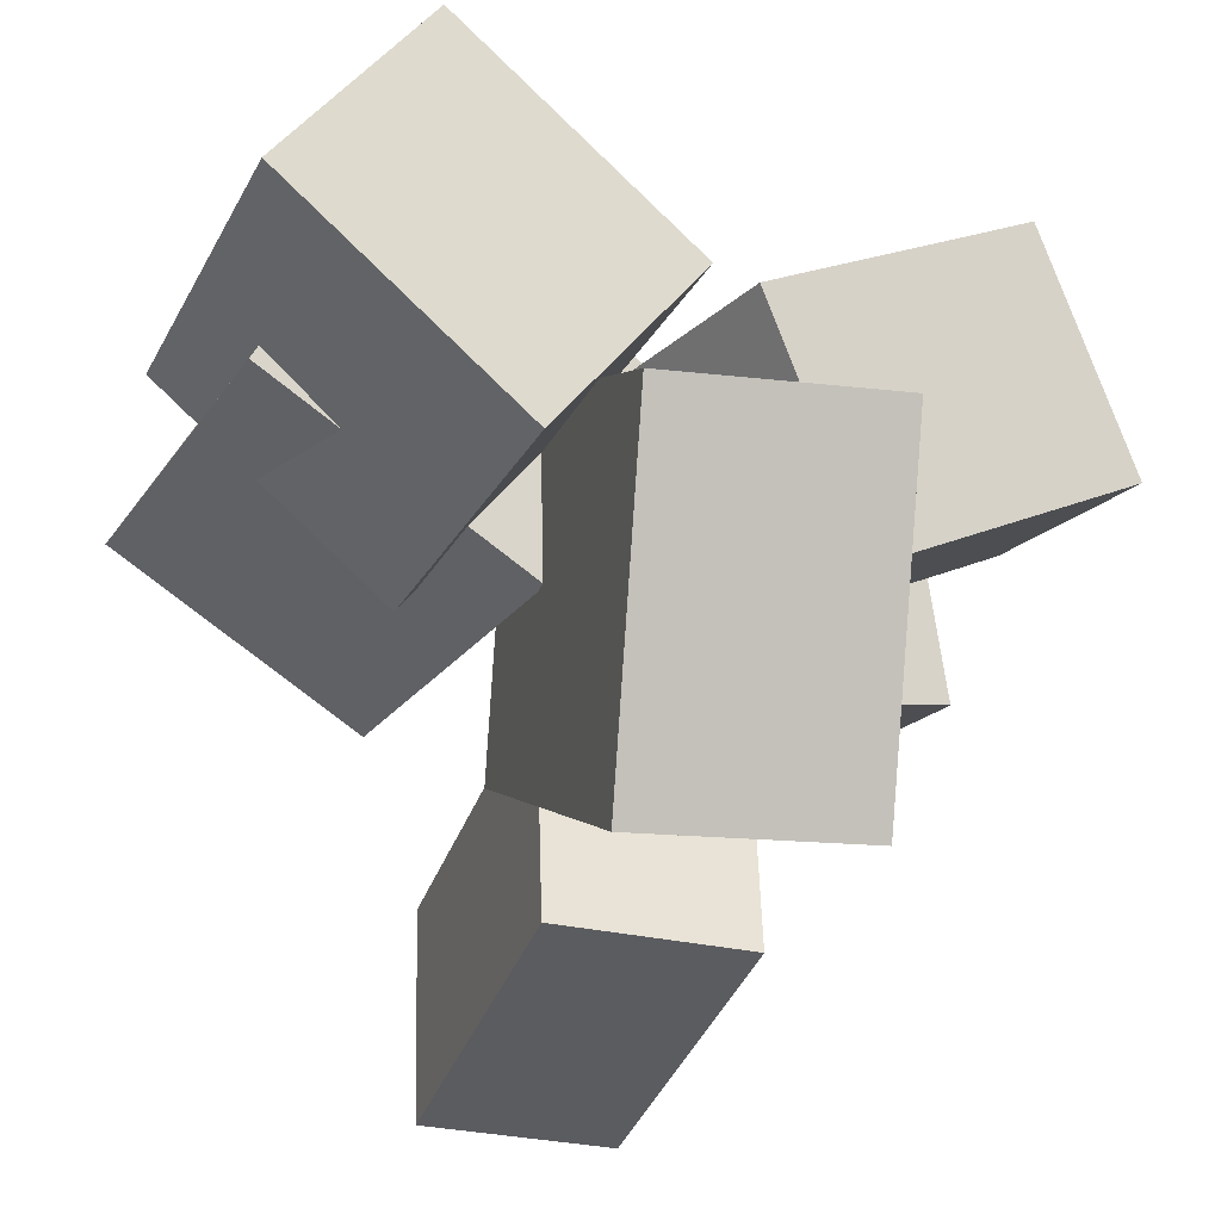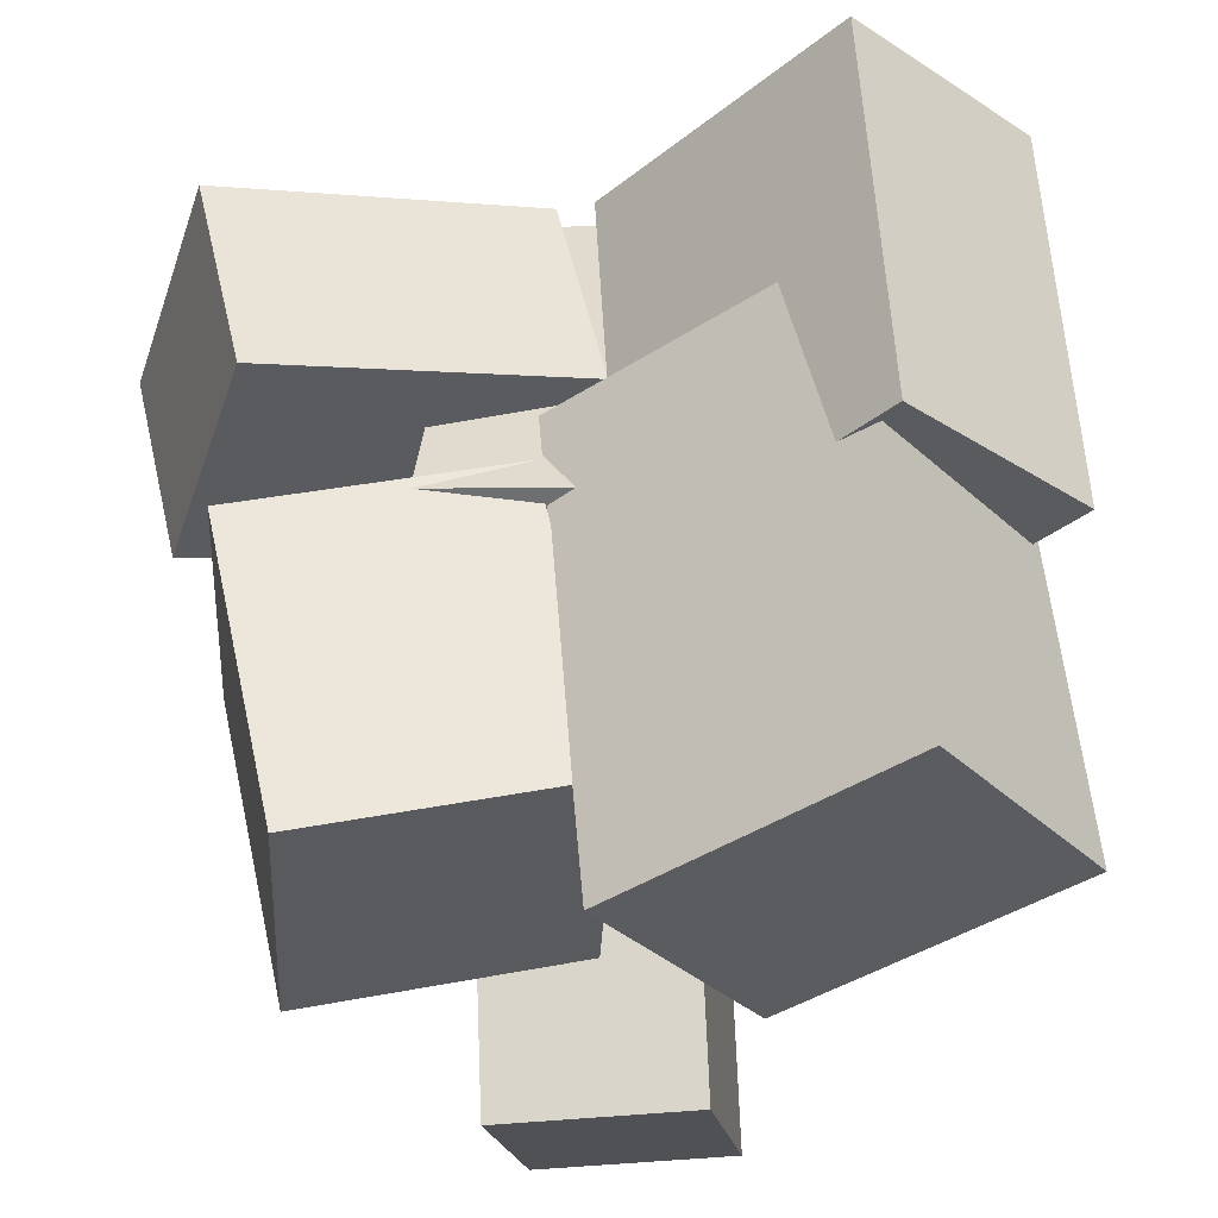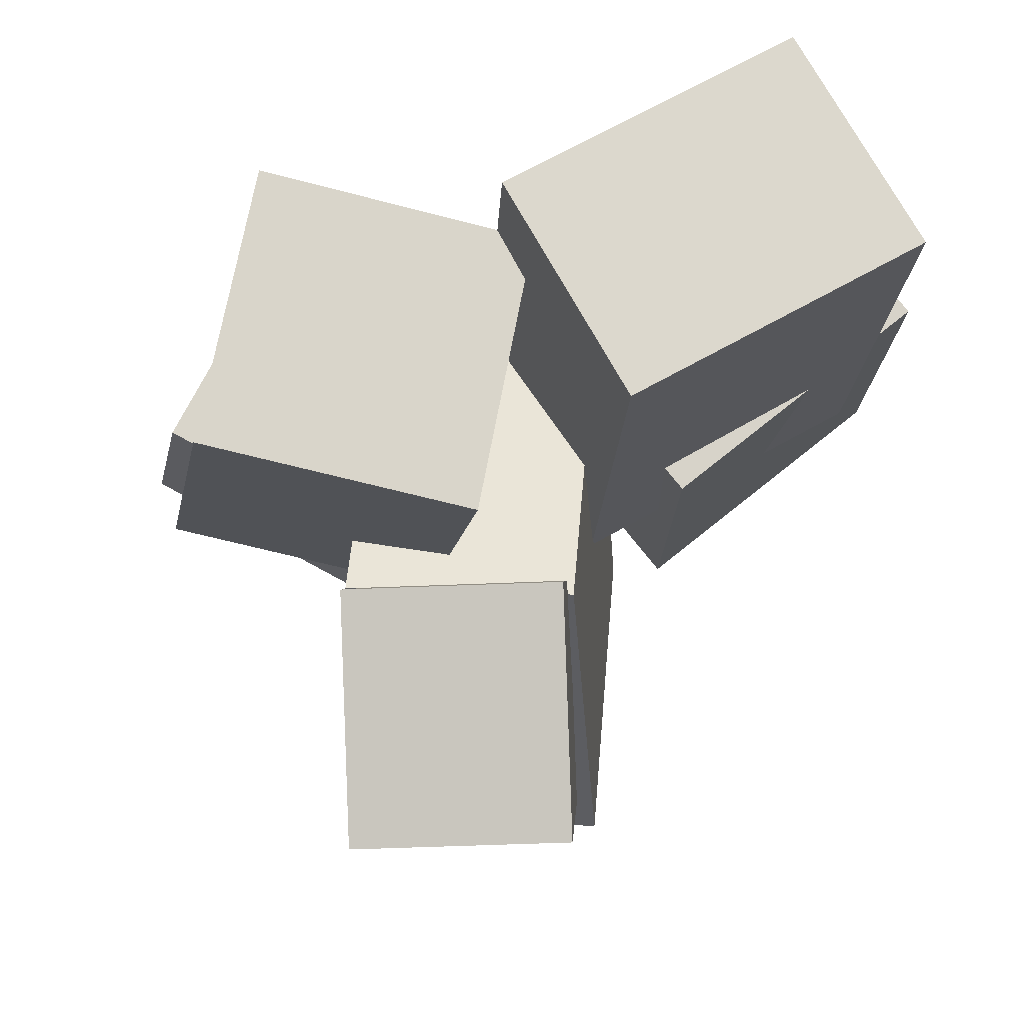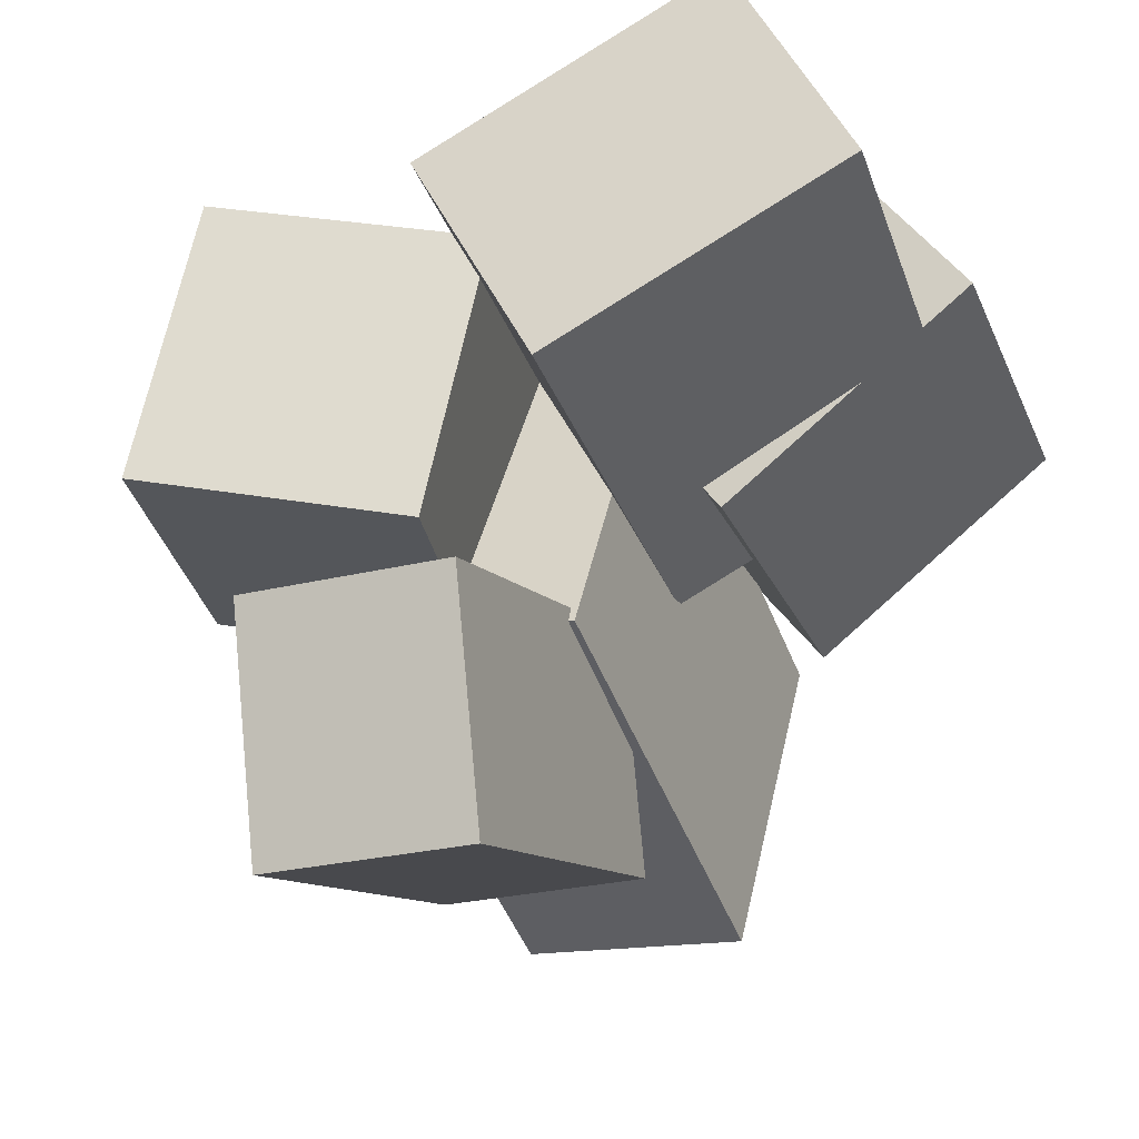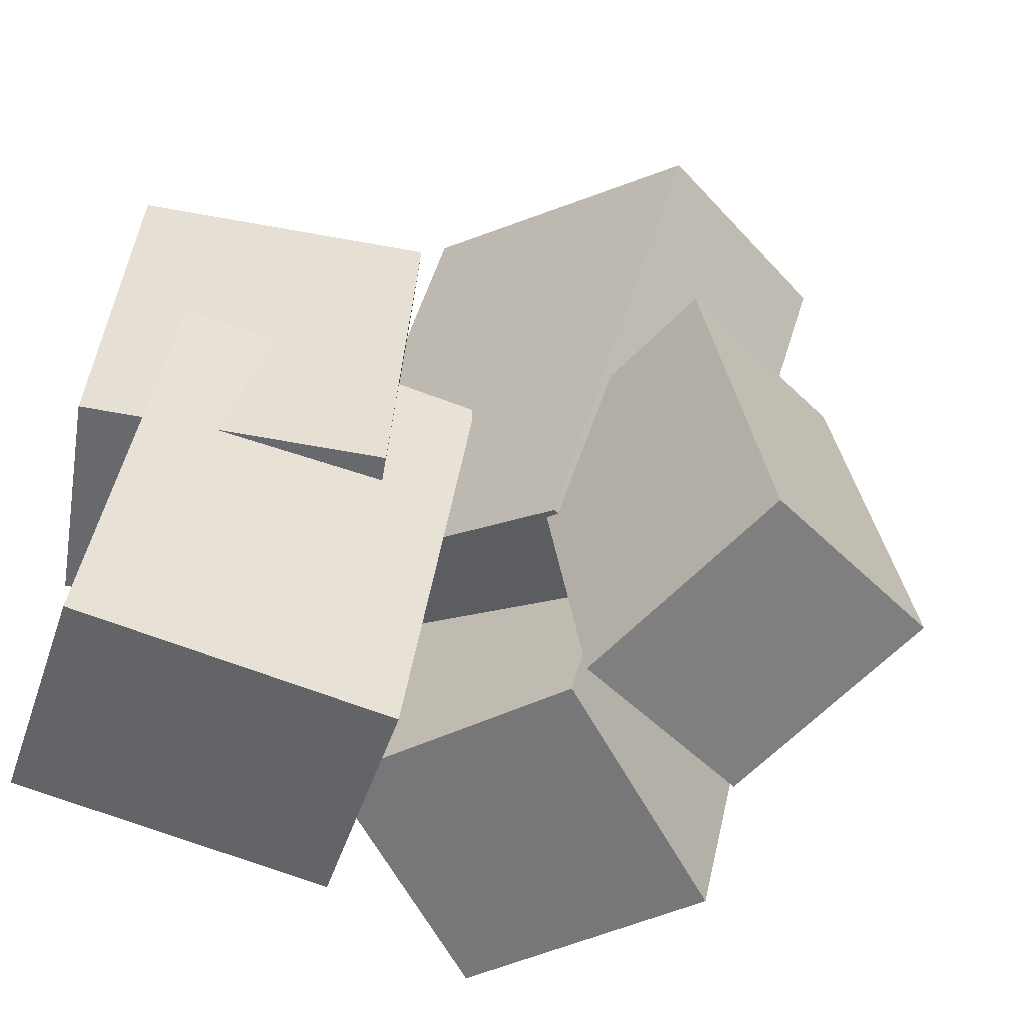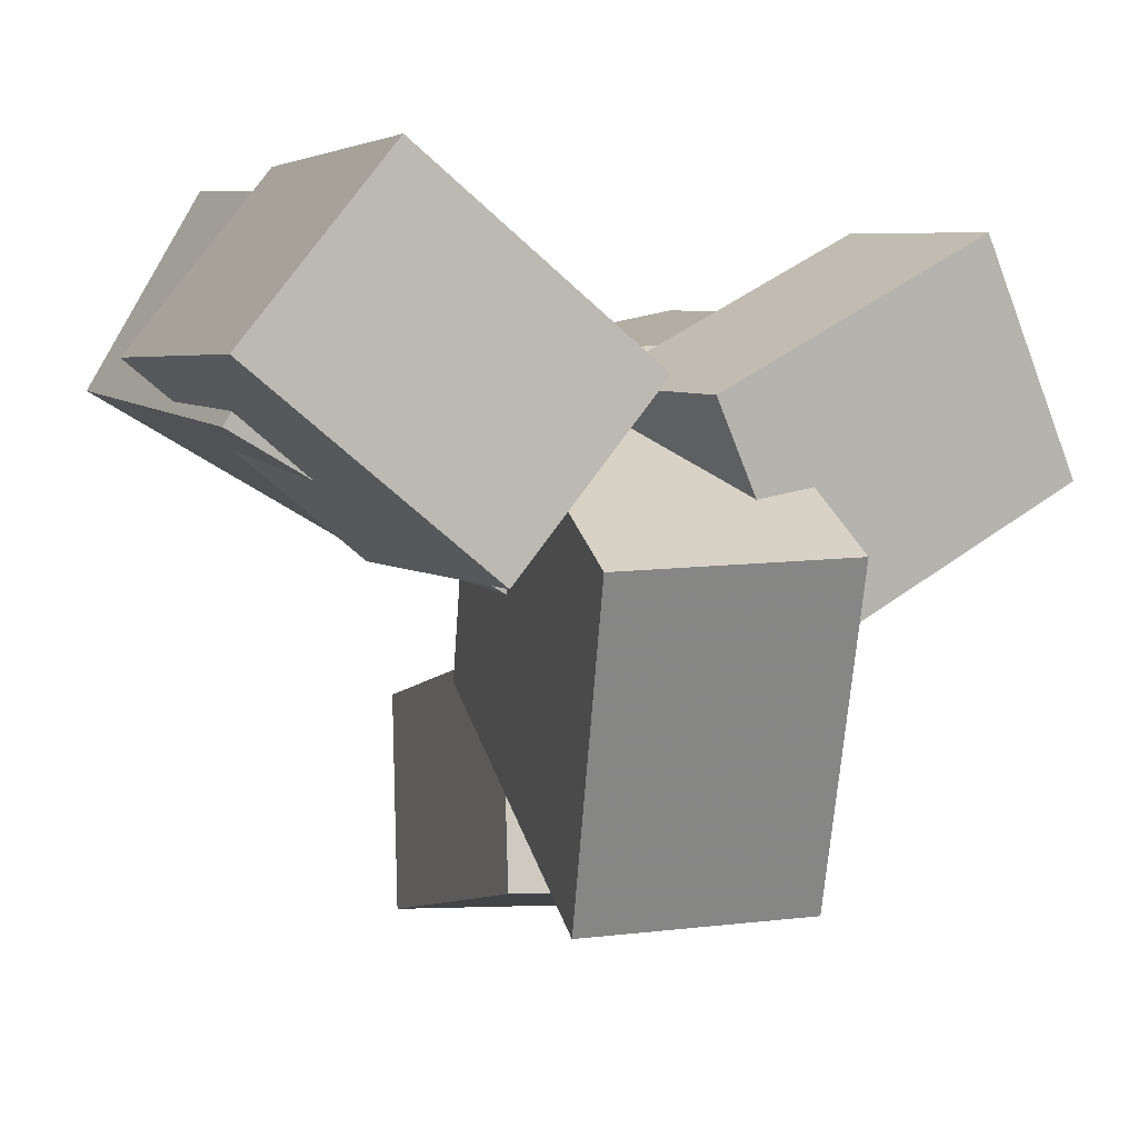
<metadata>
{"format":"obj","ext":"obj","renderer":"f3d","projection":"perspective","resolution":1024,"background":"white","views":[{"elev":-24.9,"azim":162.3,"up":"+Z"},{"elev":-30.4,"azim":7.6,"up":"+Y"},{"elev":-11.8,"azim":3.0,"up":"+Z"},{"elev":-21.6,"azim":21.9,"up":"+Z"},{"elev":-51.5,"azim":132.1,"up":"+Y"},{"elev":2.1,"azim":161.9,"up":"+Z"}]}
</metadata>
<code>
v -0.4861 0.05839 0.1303
v -0.3521 0.1094 0.4061
v -0.5459 0.3016 0.1144
v -0.4118 0.3526 0.3902
v -0.1353 0.1325 -0.05395
v -0.001255 0.1835 0.2219
v -0.1951 0.3757 -0.06986
v -0.06098 0.4267 0.206
f 1.0 7.0 5.0
f 1.0 3.0 7.0
f 1.0 4.0 3.0
f 1.0 2.0 4.0
f 3.0 8.0 7.0
f 3.0 4.0 8.0
f 5.0 7.0 8.0
f 5.0 8.0 6.0
f 1.0 5.0 6.0
f 1.0 6.0 2.0
f 2.0 6.0 8.0
f 2.0 8.0 4.0
v -0.3706 -0.4207 0.001729
v -0.3069 -0.3859 0.3402
v -0.4605 -0.03614 -0.02084
v -0.3969 -0.001396 0.3176
v -0.04863 -0.3493 -0.06611
v 0.015 -0.3146 0.2723
v -0.1386 0.03519 -0.08868
v -0.07496 0.06994 0.2498
f 9.0 15.0 13.0
f 9.0 11.0 15.0
f 9.0 12.0 11.0
f 9.0 10.0 12.0
f 11.0 16.0 15.0
f 11.0 12.0 16.0
f 13.0 15.0 16.0
f 13.0 16.0 14.0
f 9.0 13.0 14.0
f 9.0 14.0 10.0
f 10.0 14.0 16.0
f 10.0 16.0 12.0
v -0.1842 -0.4314 -0.4633
v -0.1916 -0.4835 -0.1823
v -0.1922 0.04973 -0.3744
v -0.1996 -0.002373 -0.0933
v 0.0617 -0.4286 -0.4564
v 0.05436 -0.4807 -0.1753
v 0.05371 0.05253 -0.3674
v 0.04637 0.0004287 -0.08636
f 17.0 23.0 21.0
f 17.0 19.0 23.0
f 17.0 20.0 19.0
f 17.0 18.0 20.0
f 19.0 24.0 23.0
f 19.0 20.0 24.0
f 21.0 23.0 24.0
f 21.0 24.0 22.0
f 17.0 21.0 22.0
f 17.0 22.0 18.0
f 18.0 22.0 24.0
f 18.0 24.0 20.0
v -0.01447 -0.462 0.2935
v 0.3246 -0.412 0.4836
v -0.07204 0.1309 0.2402
v 0.267 0.1809 0.4304
v 0.1308 -0.471 0.0367
v 0.4699 -0.421 0.2268
v 0.07327 0.122 -0.01653
v 0.4123 0.172 0.1736
f 25.0 31.0 29.0
f 25.0 27.0 31.0
f 25.0 28.0 27.0
f 25.0 26.0 28.0
f 27.0 32.0 31.0
f 27.0 28.0 32.0
f 29.0 31.0 32.0
f 29.0 32.0 30.0
f 25.0 29.0 30.0
f 25.0 30.0 26.0
f 26.0 30.0 32.0
f 26.0 32.0 28.0
v 0.1928 -0.06523 0.01835
v 0.01443 -0.06998 0.2414
v 0.163 0.4189 0.004804
v -0.0154 0.4142 0.2278
v 0.4884 -0.0404 0.2553
v 0.31 -0.04515 0.4783
v 0.4586 0.4438 0.2418
v 0.2802 0.439 0.4648
f 33.0 39.0 37.0
f 33.0 35.0 39.0
f 33.0 36.0 35.0
f 33.0 34.0 36.0
f 35.0 40.0 39.0
f 35.0 36.0 40.0
f 37.0 39.0 40.0
f 37.0 40.0 38.0
f 33.0 37.0 38.0
f 33.0 38.0 34.0
f 34.0 38.0 40.0
f 34.0 40.0 36.0
v 0.08418 0.01517 0.264
v 0.05704 -0.1703 -0.1353
v 0.09737 0.5267 0.02557
v 0.07023 0.3412 -0.3737
v -0.1977 0.02848 0.277
v -0.2249 -0.157 -0.1223
v -0.1845 0.54 0.03855
v -0.2117 0.3545 -0.3608
f 41.0 47.0 45.0
f 41.0 43.0 47.0
f 41.0 44.0 43.0
f 41.0 42.0 44.0
f 43.0 48.0 47.0
f 43.0 44.0 48.0
f 45.0 47.0 48.0
f 45.0 48.0 46.0
f 41.0 45.0 46.0
f 41.0 46.0 42.0
f 42.0 46.0 48.0
f 42.0 48.0 44.0

</code>
